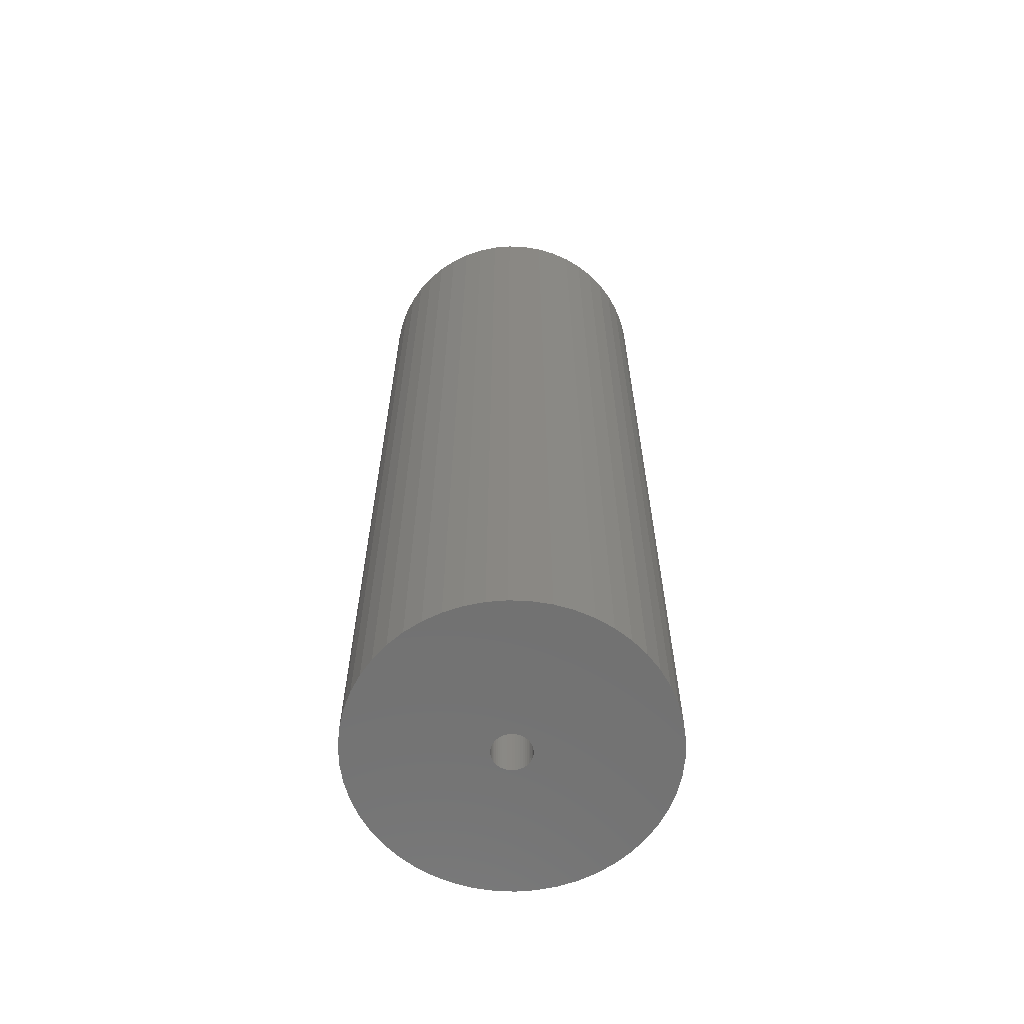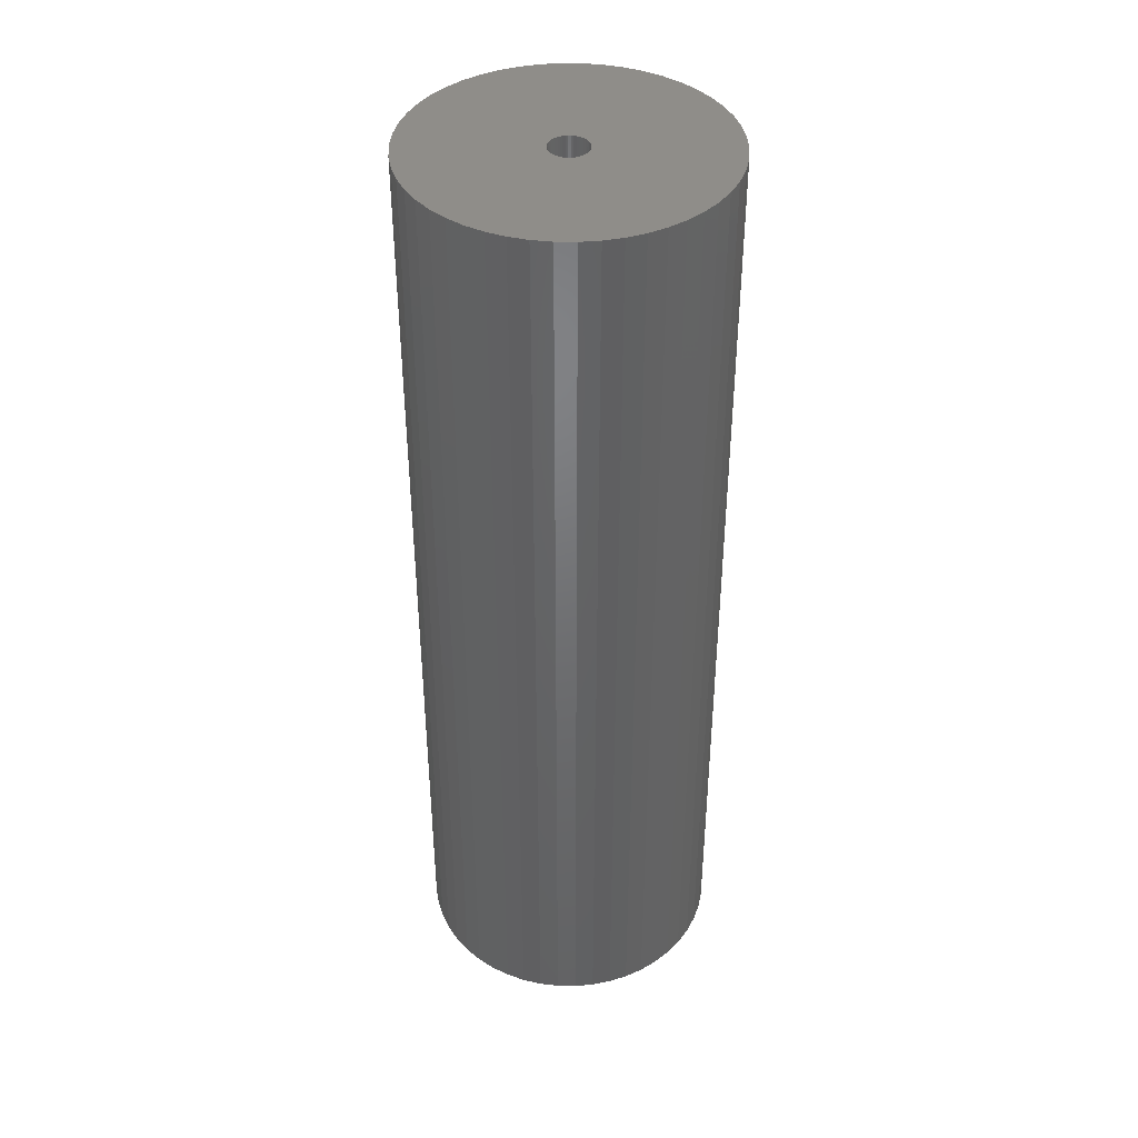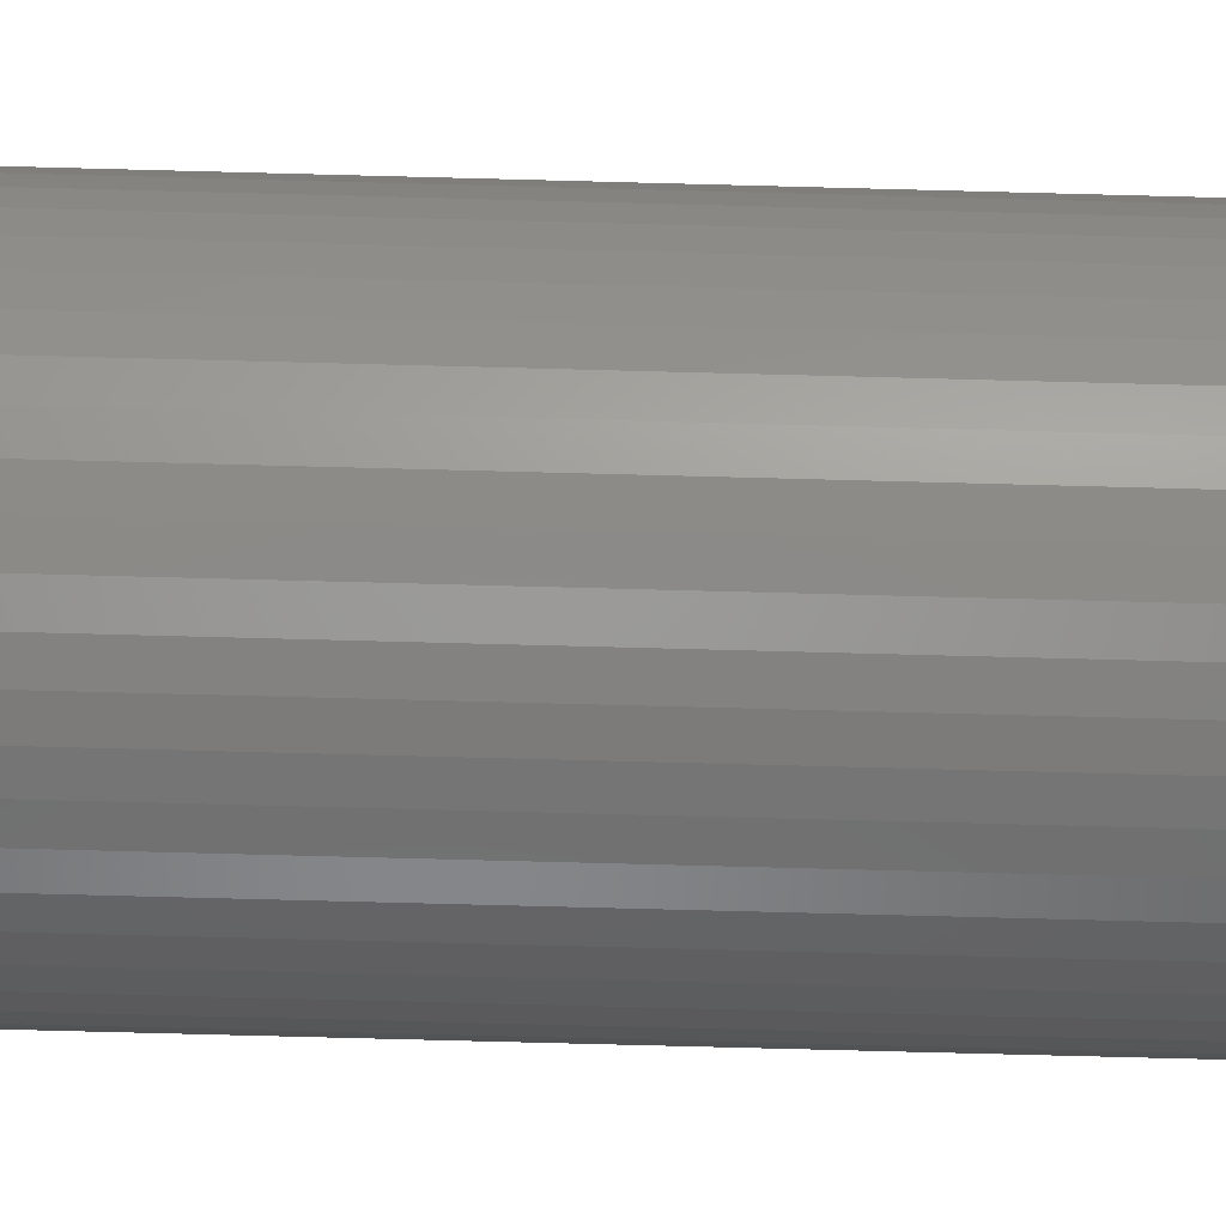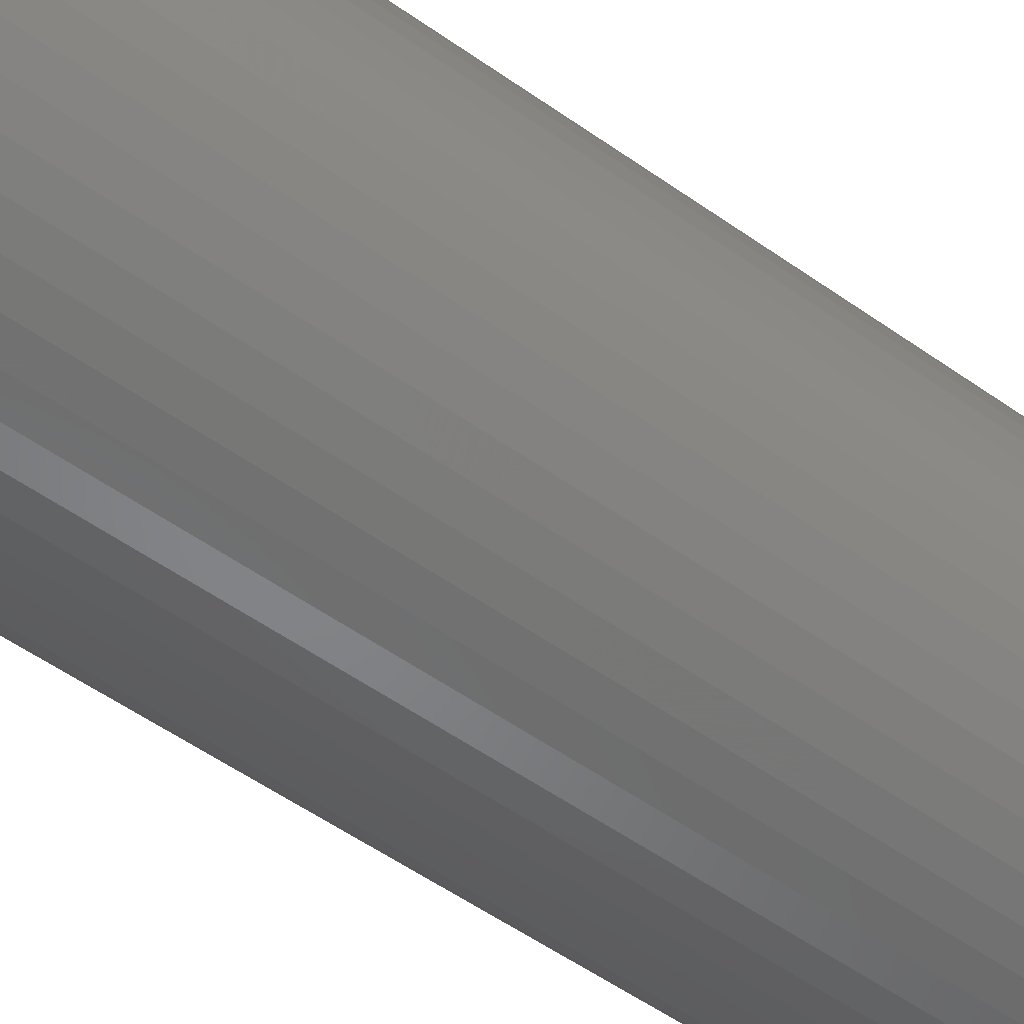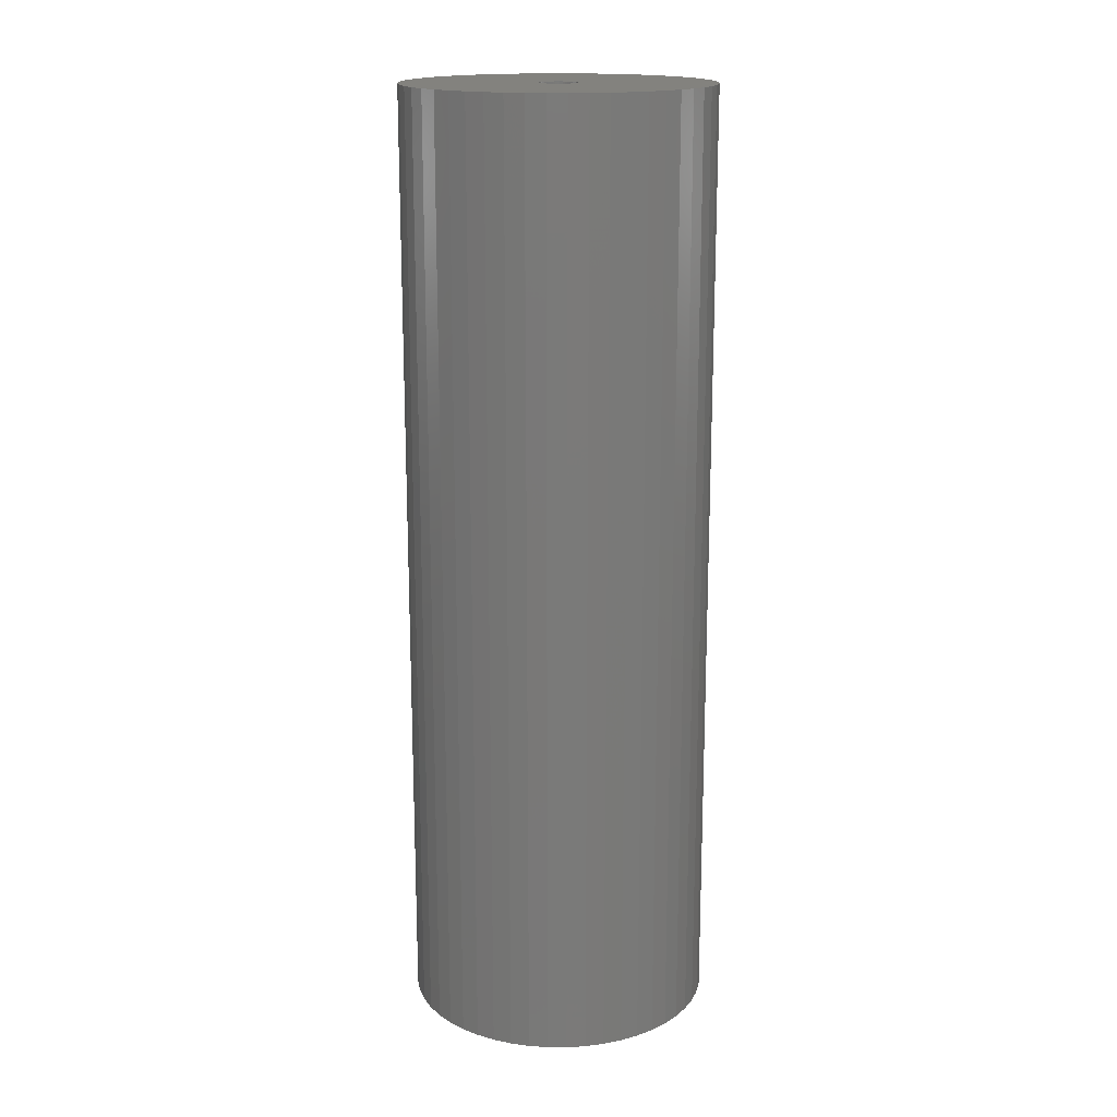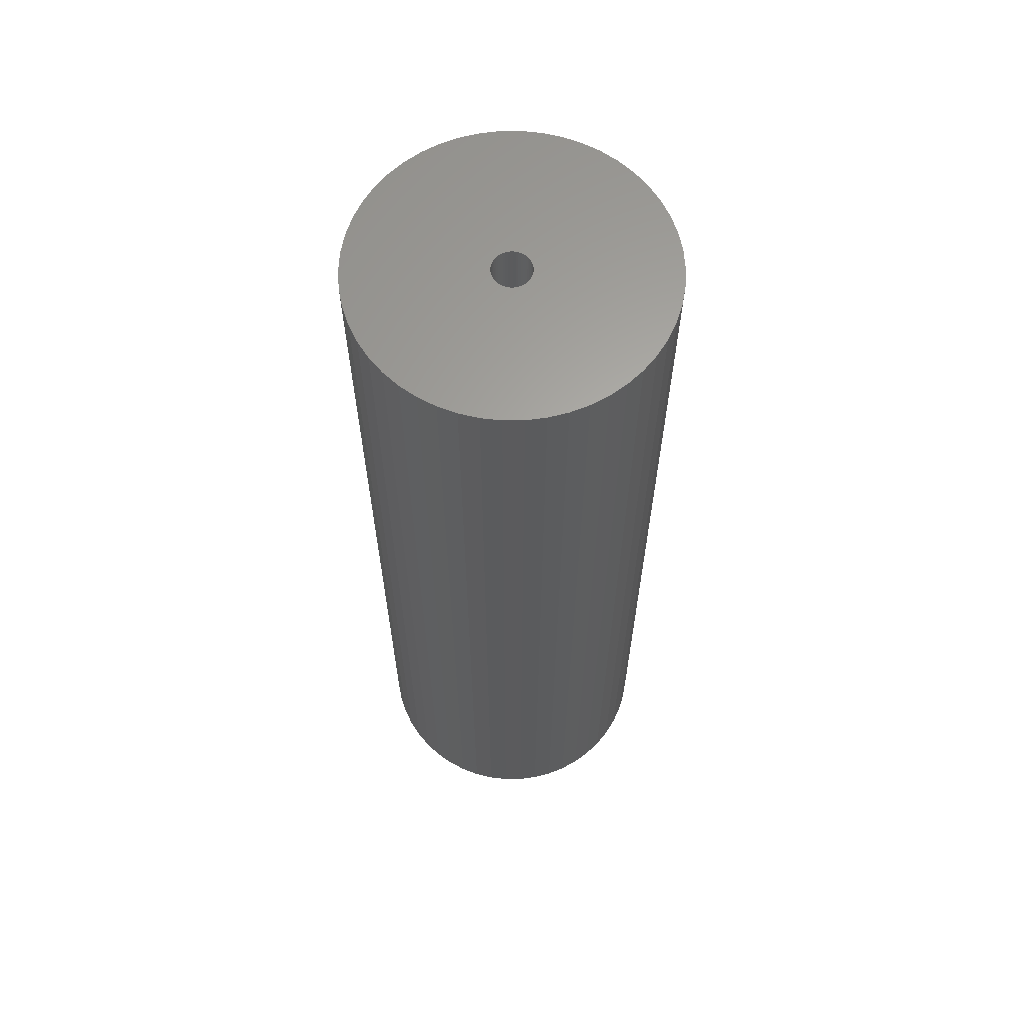
<metadata>
{"format":"stl","ext":"stl","renderer":"f3d","projection":"perspective","resolution":1024,"background":"white","views":[{"elev":-63.5,"azim":55.2,"up":"+Z"},{"elev":40.8,"azim":65.8,"up":"+Z"},{"elev":-75.0,"azim":-91.5,"up":"+Y"},{"elev":-52.0,"azim":52.2,"up":"+Y"},{"elev":17.0,"azim":-35.5,"up":"+Z"},{"elev":63.2,"azim":-144.5,"up":"+Z"}]}
</metadata>
<code>
# stl→obj: 200 verts, 400 faces
v 16 0 49.5
v 15.87 2.005 -49.5
v 15.87 2.005 49.5
v 16 0 -49.5
v -16 0 -49.5
v -15.87 2.005 49.5
v -15.87 2.005 -49.5
v -16 0 49.5
v 1.005 15.97 -49.5
v -1.005 15.97 49.5
v 1.005 15.97 49.5
v -1.005 15.97 -49.5
v -1.005 -15.97 -49.5
v 1.005 -15.97 49.5
v -1.005 -15.97 49.5
v 1.005 -15.97 -49.5
v 11.66 10.95 -49.5
v 10.2 12.33 49.5
v 11.66 10.95 49.5
v 10.2 12.33 -49.5
v -10.2 12.33 -49.5
v -11.66 10.95 49.5
v -10.2 12.33 49.5
v -11.66 10.95 -49.5
v -4.944 15.22 -49.5
v -6.812 14.48 49.5
v -4.944 15.22 49.5
v -6.812 14.48 -49.5
v 14.88 5.89 49.5
v 14.02 7.708 -49.5
v 14.02 7.708 49.5
v 14.88 5.89 -49.5
v 6.812 14.48 -49.5
v 4.944 15.22 49.5
v 6.812 14.48 49.5
v 4.944 15.22 -49.5
v 2.998 15.72 49.5
v 2.998 15.72 -49.5
v 8.573 13.51 -49.5
v 8.573 13.51 49.5
v -14.88 5.89 -49.5
v -14.02 7.708 49.5
v -14.02 7.708 -49.5
v -14.88 5.89 49.5
v -15.5 3.979 -49.5
v -15.5 3.979 49.5
v -2.998 15.72 49.5
v -2.998 15.72 -49.5
v 2.998 -15.72 49.5
v 2.998 -15.72 -49.5
v 15.5 3.979 49.5
v 15.5 3.979 -49.5
v 12.94 9.405 49.5
v 12.94 9.405 -49.5
v -12.94 9.405 49.5
v -12.94 9.405 -49.5
v 2 0 49.5
v 1.984 0.2507 49.5
v 15.87 -2.005 49.5
v 1.937 0.4974 49.5
v 1.984 -0.2507 49.5
v 1.86 0.7362 49.5
v 15.5 -3.979 49.5
v 1.753 0.9635 49.5
v 1.937 -0.4974 49.5
v 1.618 1.176 49.5
v 14.88 -5.89 49.5
v 1.458 1.369 49.5
v 1.86 -0.7362 49.5
v 1.275 1.541 49.5
v 14.02 -7.708 49.5
v 1.072 1.689 49.5
v 1.753 -0.9635 49.5
v 0.8516 1.81 49.5
v 12.94 -9.405 49.5
v 0.618 1.902 49.5
v 1.618 -1.176 49.5
v 11.66 -10.95 49.5
v 0.3748 1.965 49.5
v 0.1256 1.996 49.5
v -0.1256 1.996 49.5
v -0.3748 1.965 49.5
v -0.618 1.902 49.5
v -0.8516 1.81 49.5
v -1.072 1.689 49.5
v -8.573 13.51 49.5
v -1.275 1.541 49.5
v -1.458 1.369 49.5
v -1.618 1.176 49.5
v 1.458 -1.369 49.5
v 10.2 -12.33 49.5
v 1.275 -1.541 49.5
v 8.573 -13.51 49.5
v 1.072 -1.689 49.5
v 6.812 -14.48 49.5
v 0.8516 -1.81 49.5
v 4.944 -15.22 49.5
v 0.618 -1.902 49.5
v 0.3748 -1.965 49.5
v 0.1256 -1.996 49.5
v -0.1256 -1.996 49.5
v -0.3748 -1.965 49.5
v -2.998 -15.72 49.5
v -0.618 -1.902 49.5
v -4.944 -15.22 49.5
v -0.8516 -1.81 49.5
v -6.812 -14.48 49.5
v -1.072 -1.689 49.5
v -8.573 -13.51 49.5
v -1.275 -1.541 49.5
v -10.2 -12.33 49.5
v -1.458 -1.369 49.5
v -11.66 -10.95 49.5
v -1.618 -1.176 49.5
v -12.94 -9.405 49.5
v -1.753 -0.9635 49.5
v -14.02 -7.708 49.5
v -1.86 -0.7362 49.5
v -14.88 -5.89 49.5
v -1.937 -0.4974 49.5
v -15.5 -3.979 49.5
v -1.984 -0.2507 49.5
v -15.87 -2.005 49.5
v -2 0 49.5
v -1.753 0.9635 49.5
v -1.86 0.7362 49.5
v -1.937 0.4974 49.5
v -1.984 0.2507 49.5
v -8.573 13.51 -49.5
v 15.87 -2.005 -49.5
v 14.88 -5.89 -49.5
v 14.02 -7.708 -49.5
v -11.66 -10.95 -49.5
v -10.2 -12.33 -49.5
v -14.02 -7.708 -49.5
v -14.88 -5.89 -49.5
v -12.94 -9.405 -49.5
v 2 0 -49.5
v 1.984 -0.2507 -49.5
v 15.5 -3.979 -49.5
v 1.937 -0.4974 -49.5
v 1.984 0.2507 -49.5
v 1.86 -0.7362 -49.5
v 1.753 -0.9635 -49.5
v 12.94 -9.405 -49.5
v 1.937 0.4974 -49.5
v 1.618 -1.176 -49.5
v 11.66 -10.95 -49.5
v 1.458 -1.369 -49.5
v 10.2 -12.33 -49.5
v 1.86 0.7362 -49.5
v 1.275 -1.541 -49.5
v 8.573 -13.51 -49.5
v 1.072 -1.689 -49.5
v 6.812 -14.48 -49.5
v 1.753 0.9635 -49.5
v 0.8516 -1.81 -49.5
v 4.944 -15.22 -49.5
v 0.618 -1.902 -49.5
v 1.618 1.176 -49.5
v 0.3748 -1.965 -49.5
v 0.1256 -1.996 -49.5
v -0.1256 -1.996 -49.5
v -0.3748 -1.965 -49.5
v -2.998 -15.72 -49.5
v -0.618 -1.902 -49.5
v -4.944 -15.22 -49.5
v -0.8516 -1.81 -49.5
v -6.812 -14.48 -49.5
v -1.072 -1.689 -49.5
v -8.573 -13.51 -49.5
v -1.275 -1.541 -49.5
v -1.458 -1.369 -49.5
v -1.618 -1.176 -49.5
v 1.458 1.369 -49.5
v 1.275 1.541 -49.5
v 1.072 1.689 -49.5
v 0.8516 1.81 -49.5
v 0.618 1.902 -49.5
v 0.3748 1.965 -49.5
v 0.1256 1.996 -49.5
v -0.1256 1.996 -49.5
v -0.3748 1.965 -49.5
v -0.618 1.902 -49.5
v -0.8516 1.81 -49.5
v -1.072 1.689 -49.5
v -1.275 1.541 -49.5
v -1.458 1.369 -49.5
v -1.618 1.176 -49.5
v -1.753 0.9635 -49.5
v -1.86 0.7362 -49.5
v -1.937 0.4974 -49.5
v -1.984 0.2507 -49.5
v -2 0 -49.5
v -1.753 -0.9635 -49.5
v -1.86 -0.7362 -49.5
v -1.937 -0.4974 -49.5
v -15.5 -3.979 -49.5
v -1.984 -0.2507 -49.5
v -15.87 -2.005 -49.5
f 1 2 3
f 2 1 4
f 5 6 7
f 6 5 8
f 9 10 11
f 10 9 12
f 13 14 15
f 14 13 16
f 17 18 19
f 18 17 20
f 21 22 23
f 22 21 24
f 25 26 27
f 26 25 28
f 29 30 31
f 30 29 32
f 33 34 35
f 34 33 36
f 36 37 34
f 37 36 38
f 39 35 40
f 35 39 33
f 41 42 43
f 42 41 44
f 45 44 41
f 44 45 46
f 12 47 10
f 47 12 48
f 16 49 14
f 49 16 50
f 51 32 29
f 32 51 52
f 3 52 51
f 52 3 2
f 53 17 19
f 17 53 54
f 31 54 53
f 54 31 30
f 38 11 37
f 11 38 9
f 20 40 18
f 40 20 39
f 43 55 56
f 55 43 42
f 56 22 24
f 22 56 55
f 7 46 45
f 46 7 6
f 57 1 3
f 58 3 51
f 1 57 59
f 60 51 29
f 61 59 57
f 62 29 31
f 59 61 63
f 64 31 53
f 65 63 61
f 66 53 19
f 63 65 67
f 68 19 18
f 69 67 65
f 70 18 40
f 67 69 71
f 72 40 35
f 73 71 69
f 74 35 34
f 71 73 75
f 76 34 37
f 77 75 73
f 75 77 78
f 3 58 57
f 51 60 58
f 29 62 60
f 31 64 62
f 53 66 64
f 19 68 66
f 18 70 68
f 40 72 70
f 79 37 11
f 35 74 72
f 34 76 74
f 37 79 76
f 11 80 79
f 11 81 80
f 10 81 11
f 81 10 82
f 47 82 10
f 82 47 83
f 27 83 47
f 83 27 84
f 26 84 27
f 84 26 85
f 86 85 26
f 85 86 87
f 23 87 86
f 87 23 88
f 22 88 23
f 88 22 89
f 90 78 77
f 78 90 91
f 92 91 90
f 91 92 93
f 94 93 92
f 93 94 95
f 96 95 94
f 95 96 97
f 98 97 96
f 97 98 49
f 99 49 98
f 49 99 14
f 100 14 99
f 101 14 100
f 15 101 102
f 103 102 104
f 105 104 106
f 101 15 14
f 107 106 108
f 109 108 110
f 111 110 112
f 113 112 114
f 115 114 116
f 117 116 118
f 119 118 120
f 121 120 122
f 123 122 124
f 55 89 22
f 102 103 15
f 89 55 125
f 104 105 103
f 42 125 55
f 106 107 105
f 125 42 126
f 108 109 107
f 44 126 42
f 110 111 109
f 126 44 127
f 112 113 111
f 46 127 44
f 114 115 113
f 127 46 128
f 116 117 115
f 6 128 46
f 118 119 117
f 128 6 124
f 120 121 119
f 8 124 6
f 122 123 121
f 124 8 123
f 28 86 26
f 86 28 129
f 129 23 86
f 23 129 21
f 48 27 47
f 27 48 25
f 59 4 1
f 4 59 130
f 71 131 67
f 131 71 132
f 133 111 113
f 111 133 134
f 135 119 136
f 119 135 117
f 137 117 135
f 117 137 115
f 138 4 130
f 139 130 140
f 4 138 2
f 141 140 131
f 142 2 138
f 143 131 132
f 2 142 52
f 144 132 145
f 146 52 142
f 147 145 148
f 52 146 32
f 149 148 150
f 151 32 146
f 152 150 153
f 32 151 30
f 154 153 155
f 156 30 151
f 157 155 158
f 30 156 54
f 159 158 50
f 160 54 156
f 54 160 17
f 130 139 138
f 140 141 139
f 131 143 141
f 132 144 143
f 145 147 144
f 148 149 147
f 150 152 149
f 153 154 152
f 161 50 16
f 155 157 154
f 158 159 157
f 50 161 159
f 16 162 161
f 16 163 162
f 13 163 16
f 163 13 164
f 165 164 13
f 164 165 166
f 167 166 165
f 166 167 168
f 169 168 167
f 168 169 170
f 171 170 169
f 170 171 172
f 134 172 171
f 172 134 173
f 133 173 134
f 173 133 174
f 175 17 160
f 17 175 20
f 176 20 175
f 20 176 39
f 177 39 176
f 39 177 33
f 178 33 177
f 33 178 36
f 179 36 178
f 36 179 38
f 180 38 179
f 38 180 9
f 181 9 180
f 182 9 181
f 12 182 183
f 48 183 184
f 25 184 185
f 182 12 9
f 28 185 186
f 129 186 187
f 21 187 188
f 24 188 189
f 56 189 190
f 43 190 191
f 41 191 192
f 45 192 193
f 7 193 194
f 137 174 133
f 183 48 12
f 174 137 195
f 184 25 48
f 135 195 137
f 185 28 25
f 195 135 196
f 186 129 28
f 136 196 135
f 187 21 129
f 196 136 197
f 188 24 21
f 198 197 136
f 189 56 24
f 197 198 199
f 190 43 56
f 200 199 198
f 191 41 43
f 199 200 194
f 192 45 41
f 5 194 200
f 193 7 45
f 194 5 7
f 155 93 95
f 93 155 153
f 67 140 63
f 140 67 131
f 133 115 137
f 115 133 113
f 136 121 198
f 121 136 119
f 150 78 91
f 78 150 148
f 158 95 97
f 95 158 155
f 50 97 49
f 97 50 158
f 63 130 59
f 130 63 140
f 75 132 71
f 132 75 145
f 78 145 75
f 145 78 148
f 165 15 103
f 15 165 13
f 169 105 107
f 105 169 167
f 167 103 105
f 103 167 165
f 198 123 200
f 123 198 121
f 200 8 5
f 8 200 123
f 153 91 93
f 91 153 150
f 171 107 109
f 107 171 169
f 134 109 111
f 109 134 171
f 127 191 126
f 191 127 192
f 156 66 160
f 66 156 64
f 179 74 76
f 74 179 178
f 185 83 84
f 83 185 184
f 126 190 125
f 190 126 191
f 139 57 138
f 57 139 61
f 157 98 96
f 98 157 159
f 176 68 70
f 68 176 175
f 182 80 81
f 80 182 181
f 177 70 72
f 70 177 176
f 89 188 88
f 188 89 189
f 186 84 85
f 84 186 185
f 187 85 87
f 85 187 186
f 138 58 142
f 58 138 57
f 154 96 94
f 96 154 157
f 144 69 143
f 69 144 73
f 159 99 98
f 99 159 161
f 160 68 175
f 68 160 66
f 180 76 79
f 76 180 179
f 181 79 80
f 79 181 180
f 178 72 74
f 72 178 177
f 124 193 128
f 193 124 194
f 128 192 127
f 192 128 193
f 125 189 89
f 189 125 190
f 183 81 82
f 81 183 182
f 184 82 83
f 82 184 183
f 188 87 88
f 87 188 187
f 141 61 139
f 61 141 65
f 149 77 147
f 77 149 90
f 147 73 144
f 73 147 77
f 161 100 99
f 100 161 162
f 151 64 156
f 64 151 62
f 146 62 151
f 62 146 60
f 142 60 146
f 60 142 58
f 162 101 100
f 101 162 163
f 168 108 106
f 108 168 170
f 122 194 124
f 194 122 199
f 118 197 120
f 197 118 196
f 116 196 118
f 196 116 195
f 152 94 92
f 94 152 154
f 149 92 90
f 92 149 152
f 143 65 141
f 65 143 69
f 172 112 110
f 112 172 173
f 163 102 101
f 102 163 164
f 164 104 102
f 104 164 166
f 170 110 108
f 110 170 172
f 120 199 122
f 199 120 197
f 112 174 114
f 174 112 173
f 114 195 116
f 195 114 174
f 166 106 104
f 106 166 168

</code>
